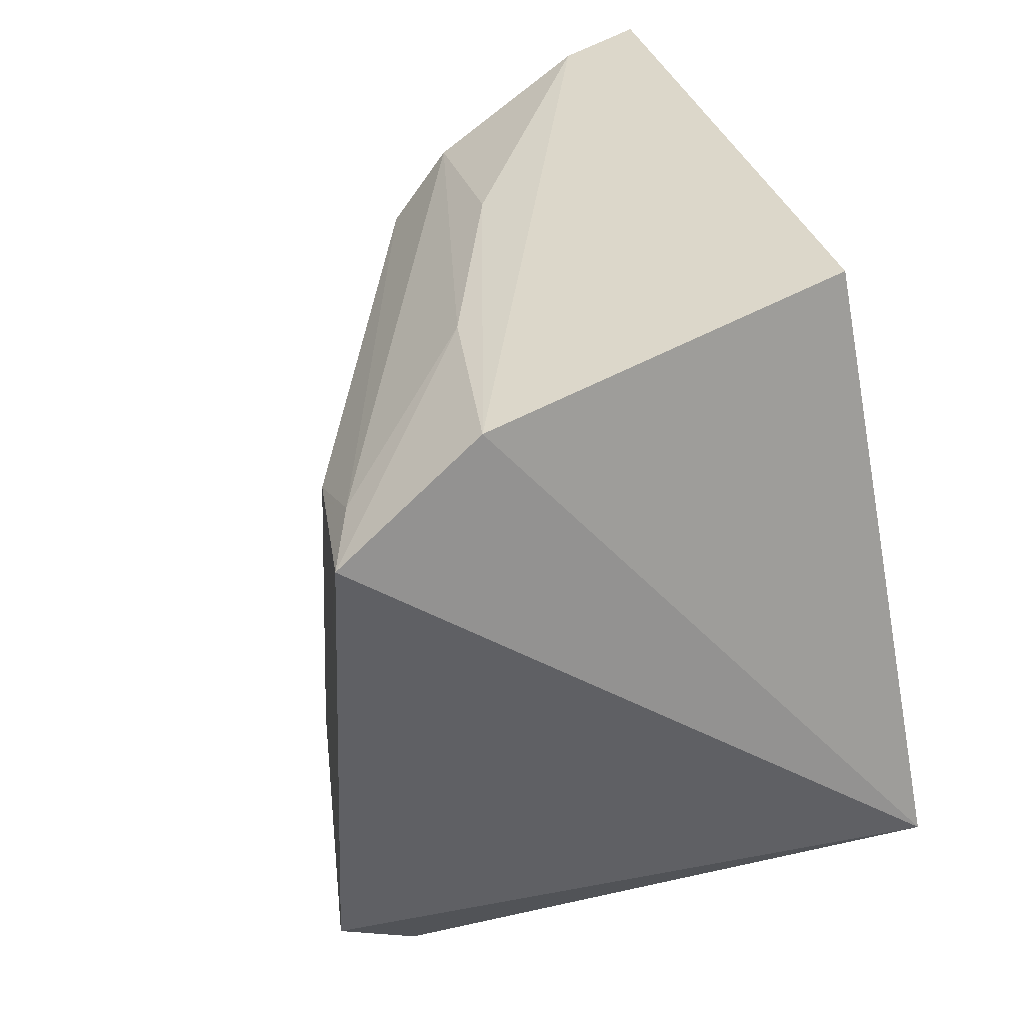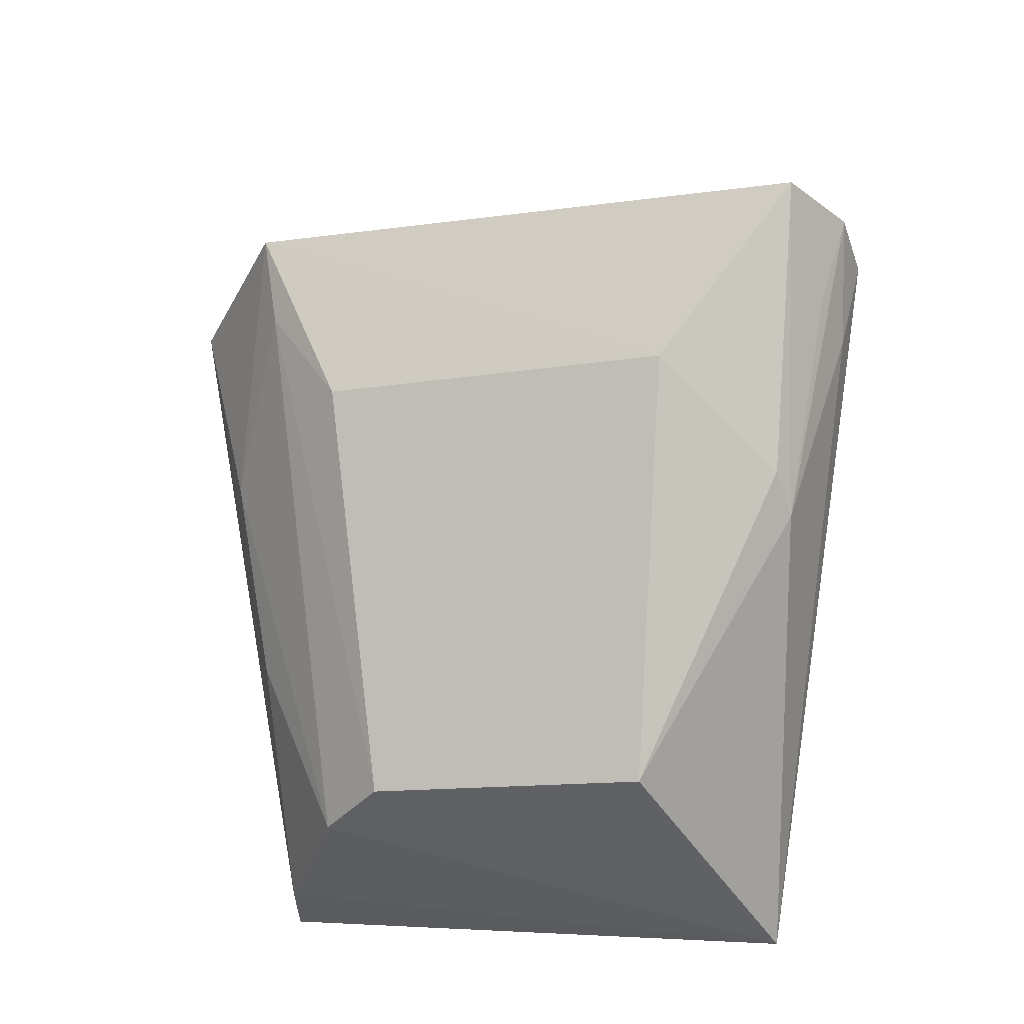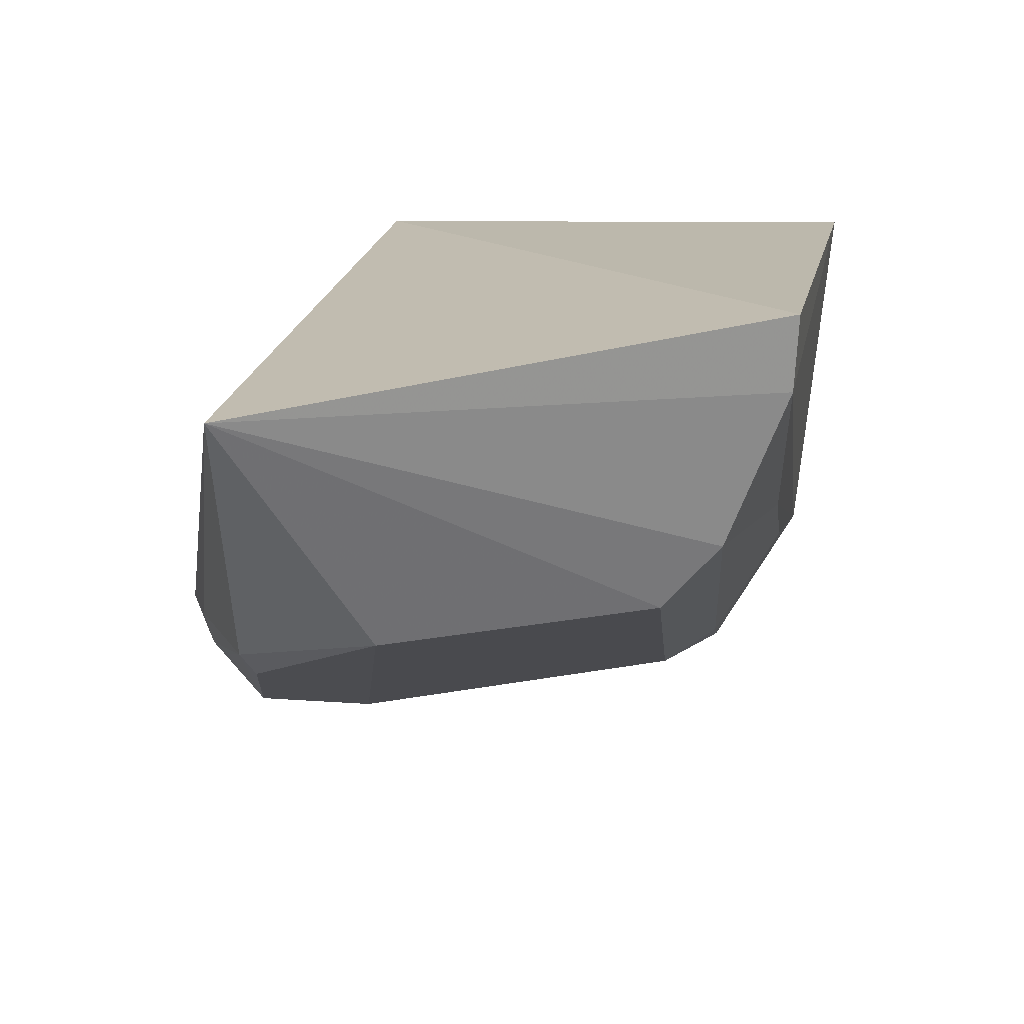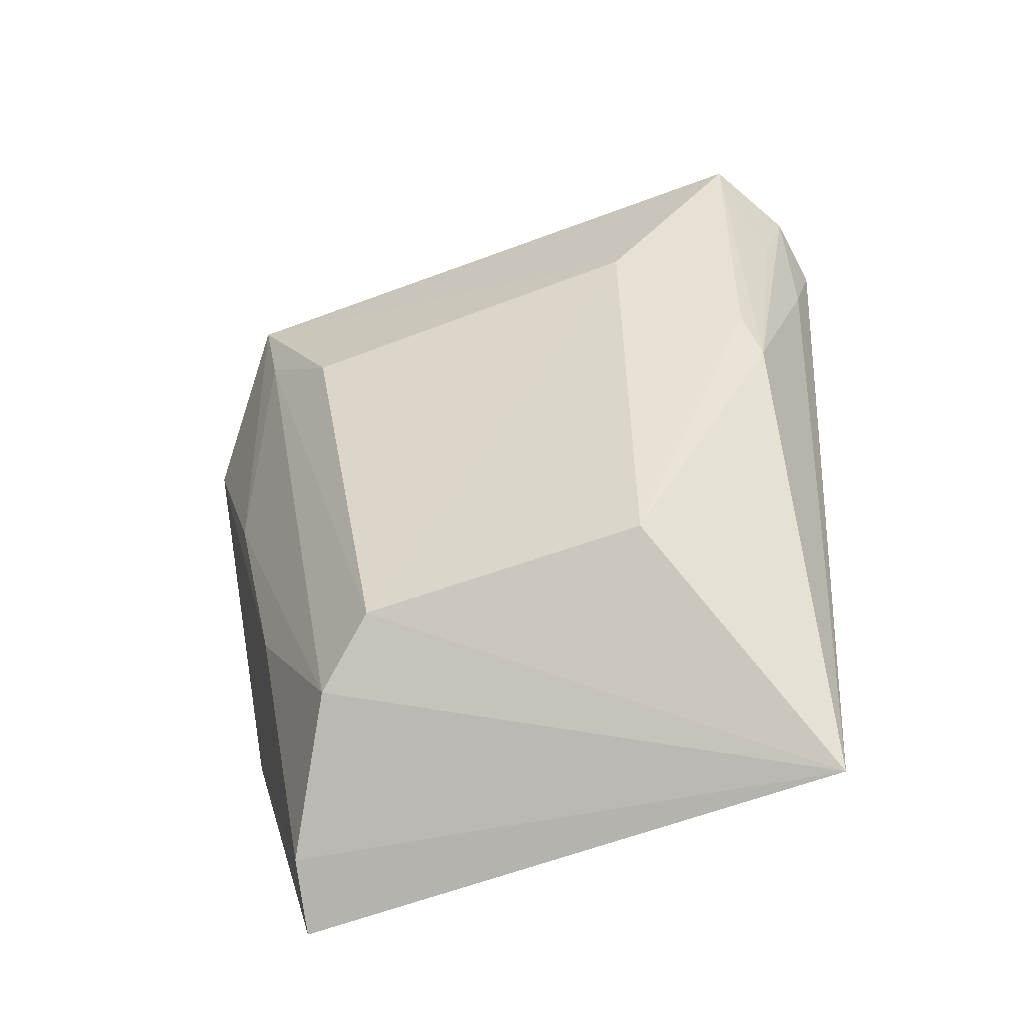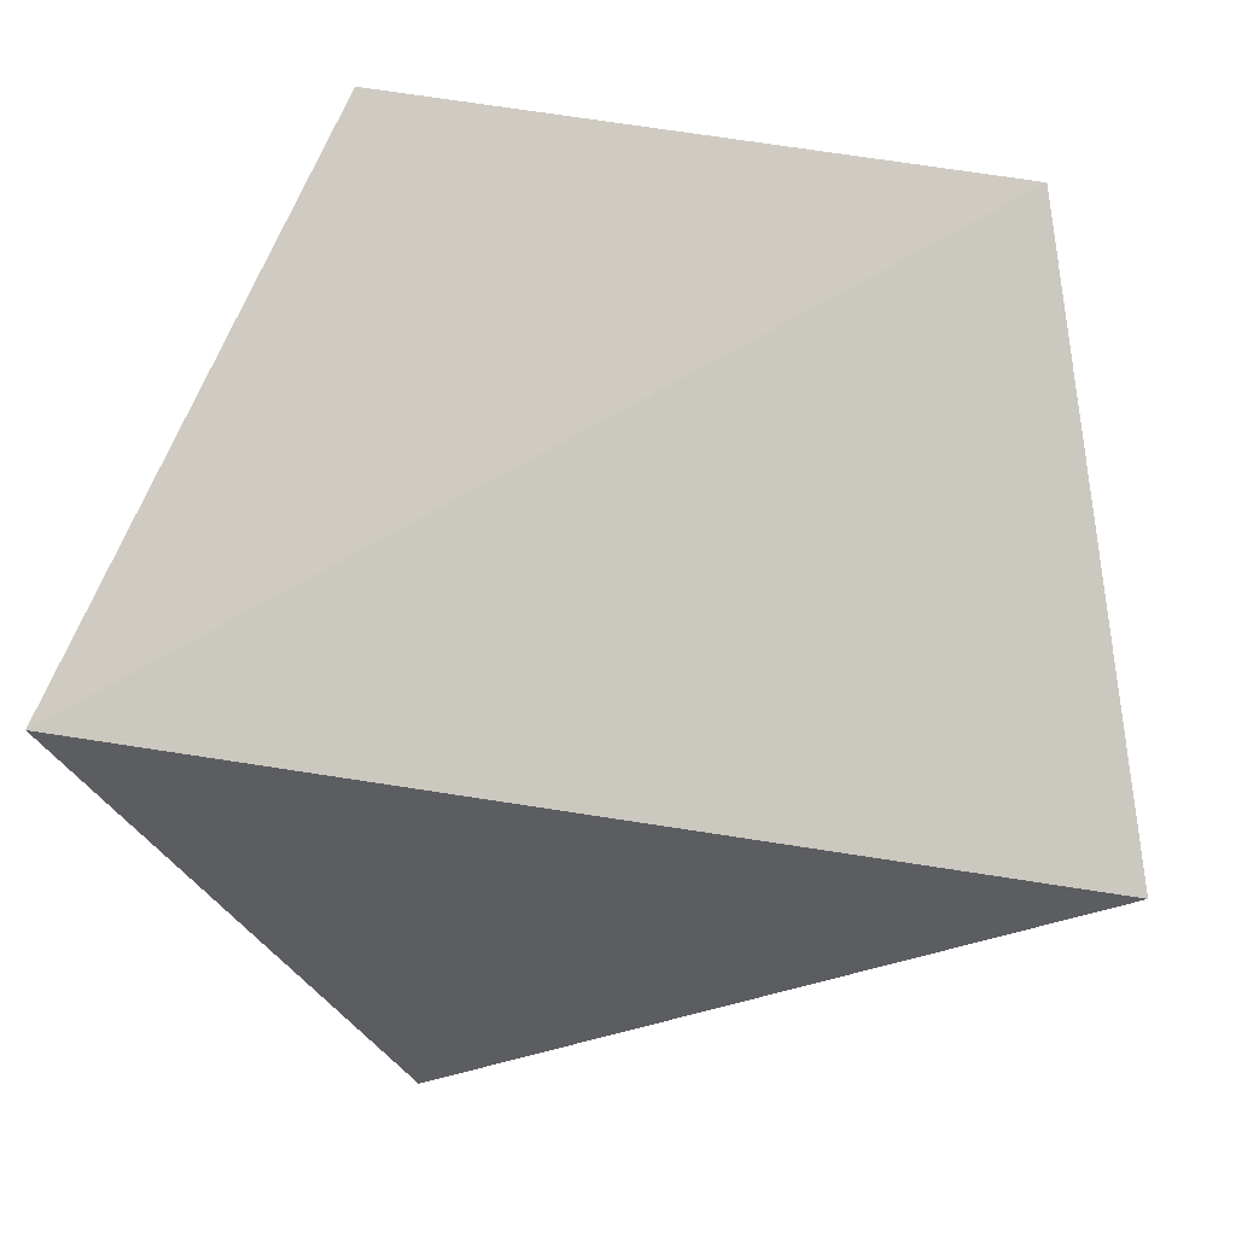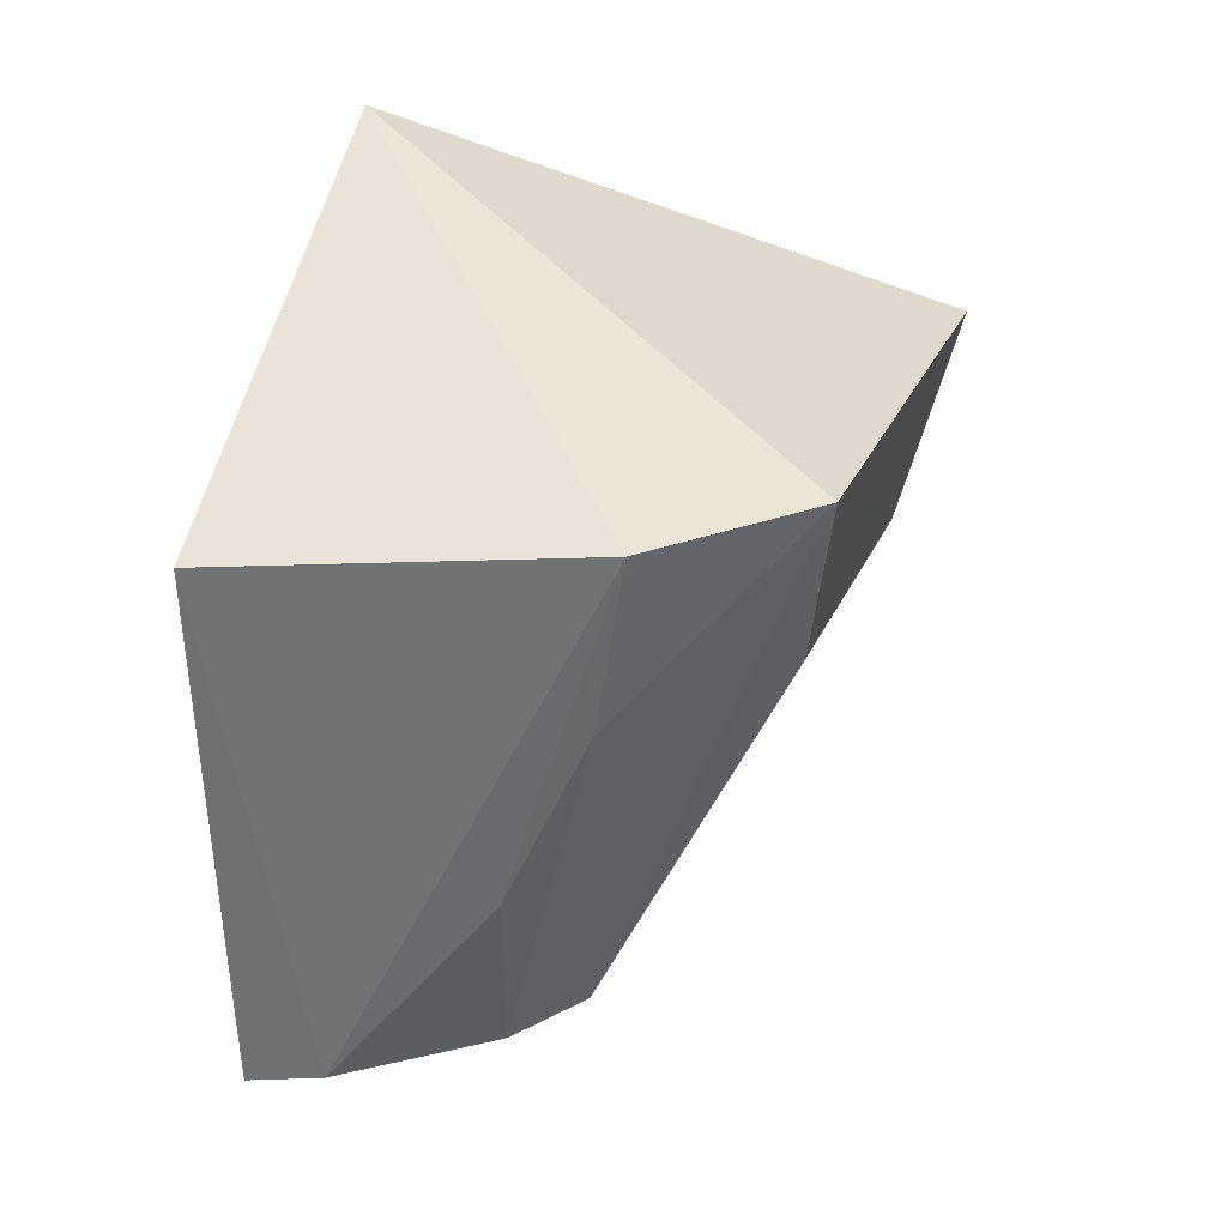
<metadata>
{"format":"obj","ext":"obj","renderer":"f3d","projection":"perspective","resolution":1024,"background":"white","views":[{"elev":46.4,"azim":160.2,"up":"+Z"},{"elev":-28.1,"azim":99.8,"up":"+Y"},{"elev":-73.5,"azim":-83.9,"up":"+Y"},{"elev":-77.5,"azim":107.4,"up":"+Y"},{"elev":-7.8,"azim":-82.3,"up":"+Z"},{"elev":23.5,"azim":15.0,"up":"+Y"}]}
</metadata>
<code>
v 0.01945 -0.08498 0.03905
v 0.02499 -0.08416 0.03518
v 0.005628 -0.07613 0.02224
v 0.02031 -0.08505 0.01162
v 0.006729 -0.1087 0.01714
v 0.02585 -0.08444 0.01394
v 0.01407 -0.1052 0.03446
v 0.02285 -0.08444 0.01204
v 0.01807 -0.09164 0.03774
v 0.006223 -0.0857 0.04169
v 0.02425 -0.09075 0.01946
v 0.01964 -0.09573 0.015
v 0.02372 -0.08708 0.03498
v 0.005653 -0.1063 0.03772
v 0.02236 -0.08771 0.01314
v 0.02011 -0.08835 0.01248
v 0.02102 -0.09443 0.01537
v 0.01655 -0.1051 0.02156
v 0.02365 -0.09068 0.03248
v 0.008454 -0.106 0.0373
v 0.01633 -0.1047 0.03204
v 0.01475 -0.09844 0.03716
f 1 2 3
f 5 3 4
f 6 3 2
f 8 4 3
f 8 3 6
f 9 2 1
f 10 1 3
f 11 6 2
f 13 9 7
f 13 2 9
f 14 10 3
f 14 3 5
f 15 12 8
f 15 8 6
f 15 6 12
f 16 12 5
f 16 5 4
f 16 4 8
f 16 8 12
f 17 12 6
f 17 6 11
f 18 5 12
f 18 12 17
f 18 17 11
f 19 11 2
f 19 2 13
f 20 14 5
f 20 5 7
f 20 1 10
f 20 10 14
f 21 7 5
f 21 5 18
f 21 18 11
f 21 11 19
f 21 19 13
f 21 13 7
f 22 20 7
f 22 7 9
f 22 9 1
f 22 1 20

</code>
